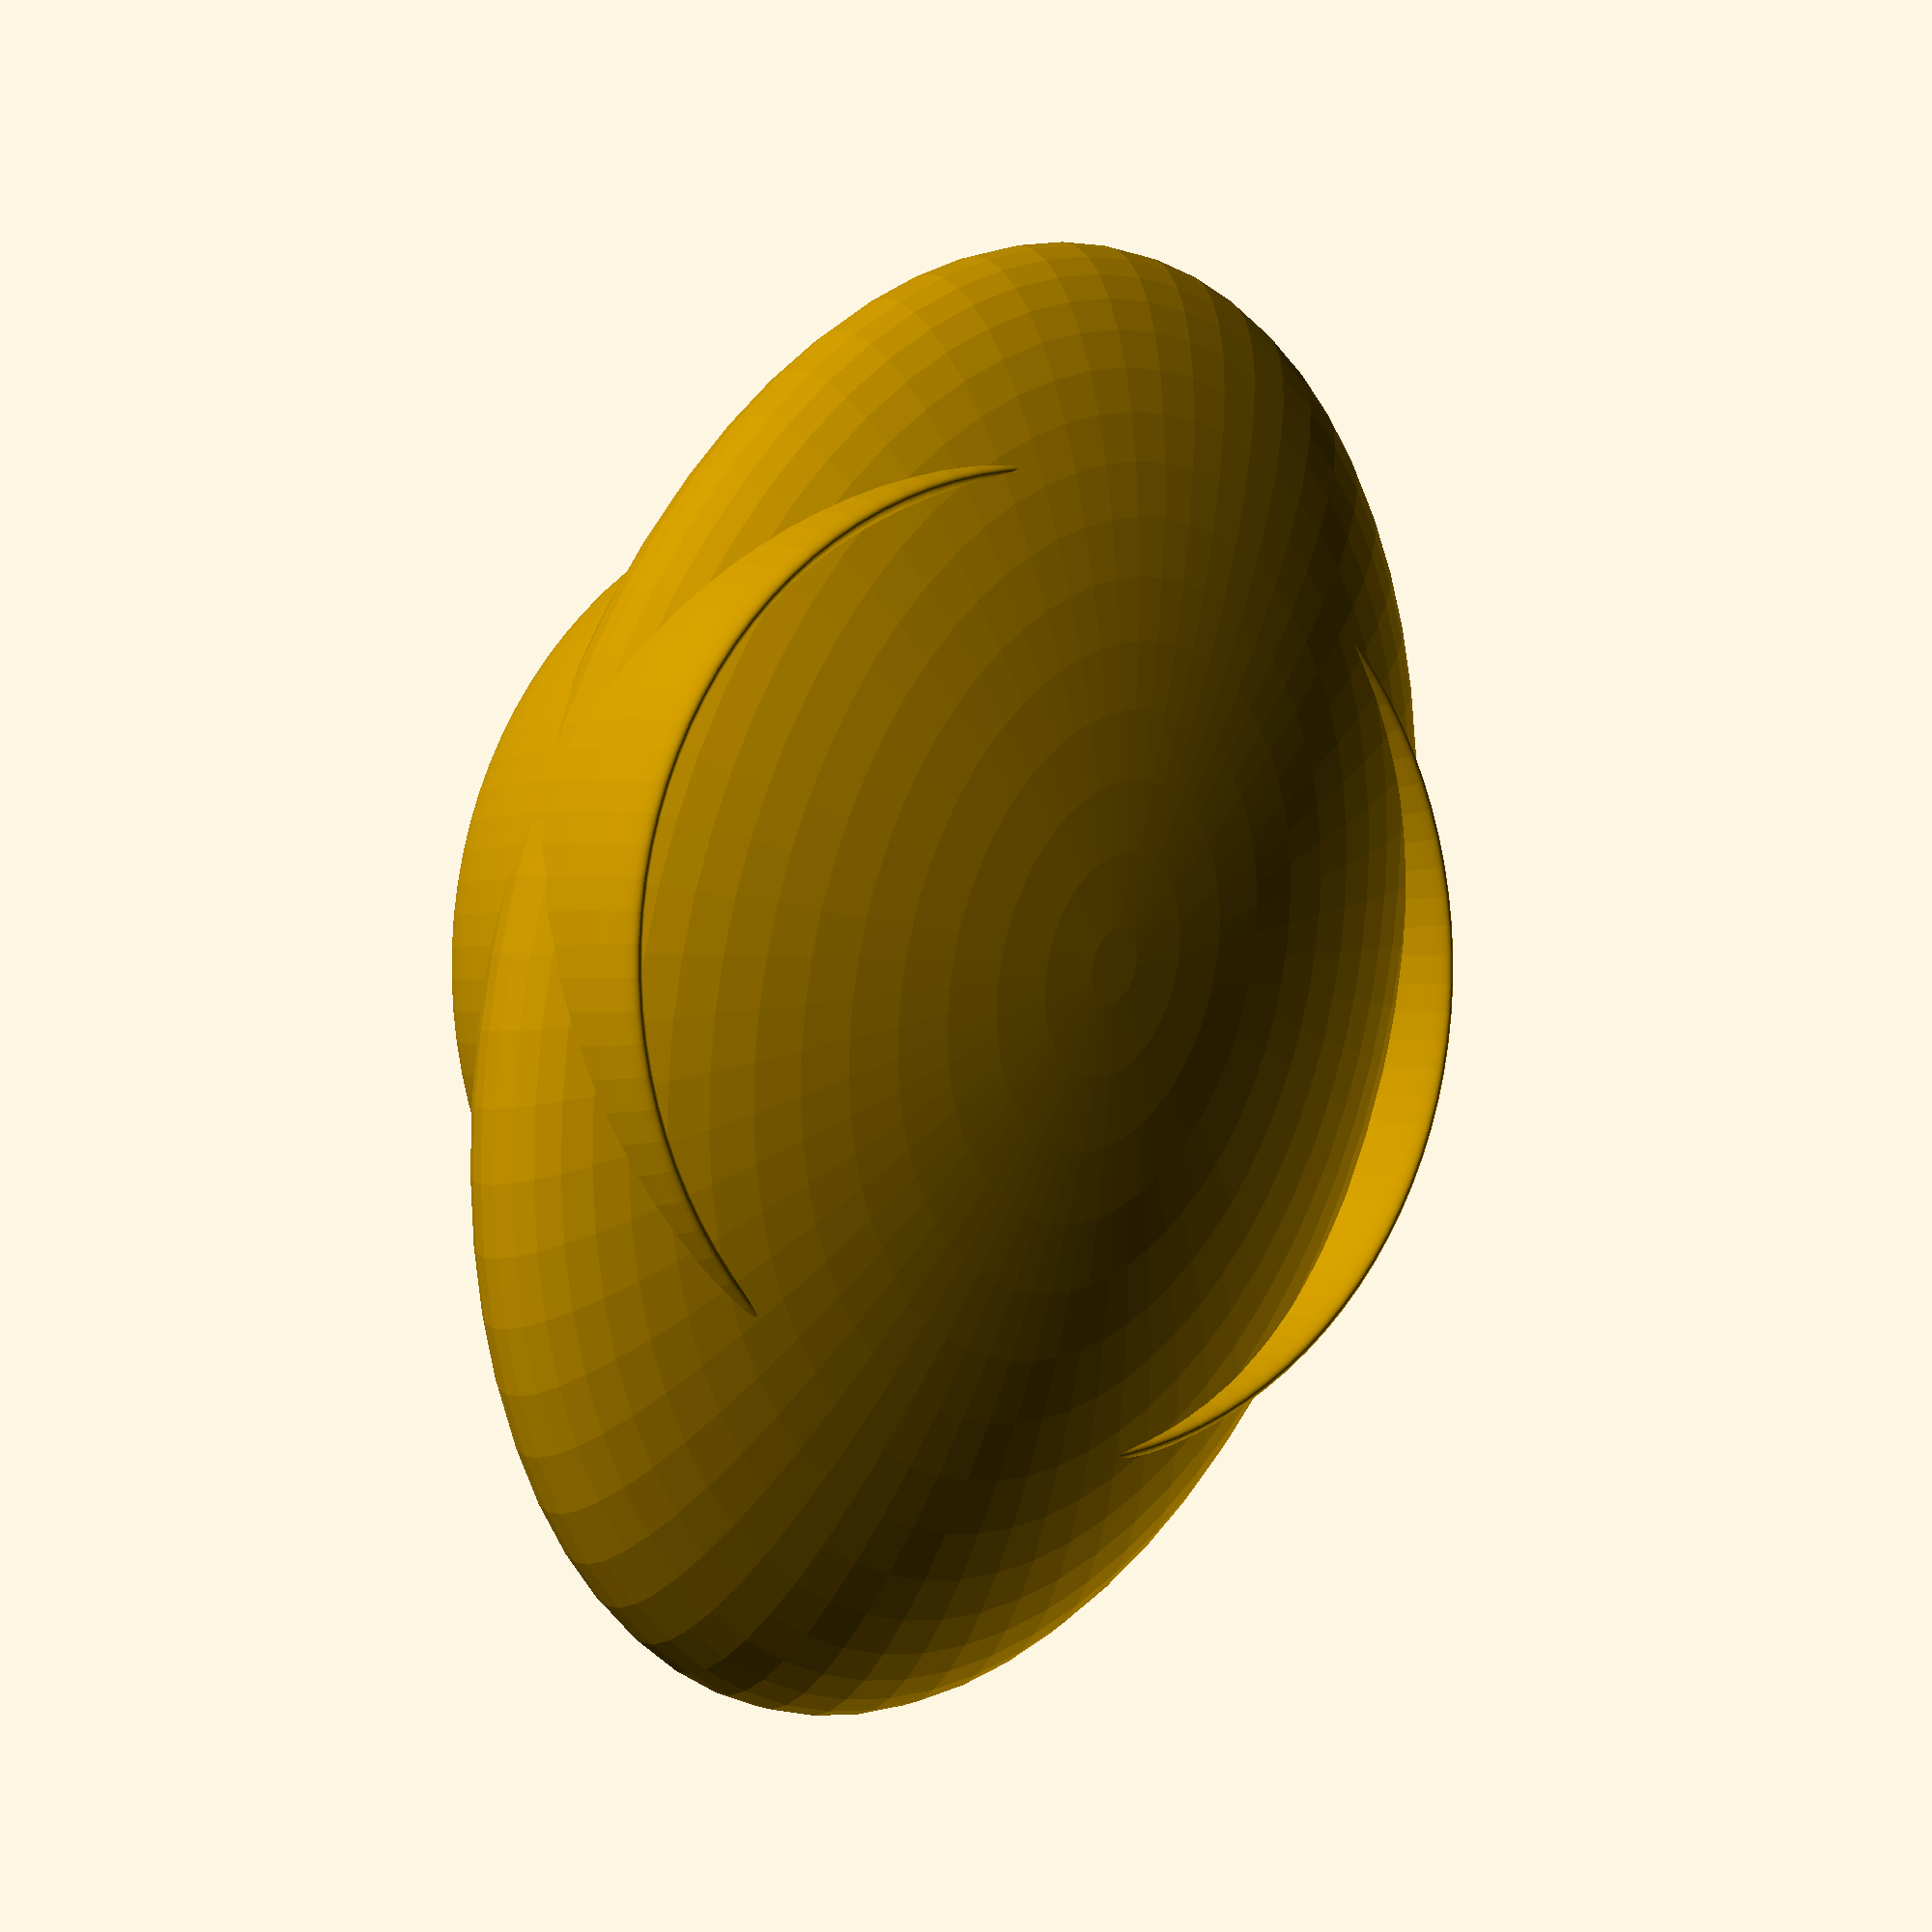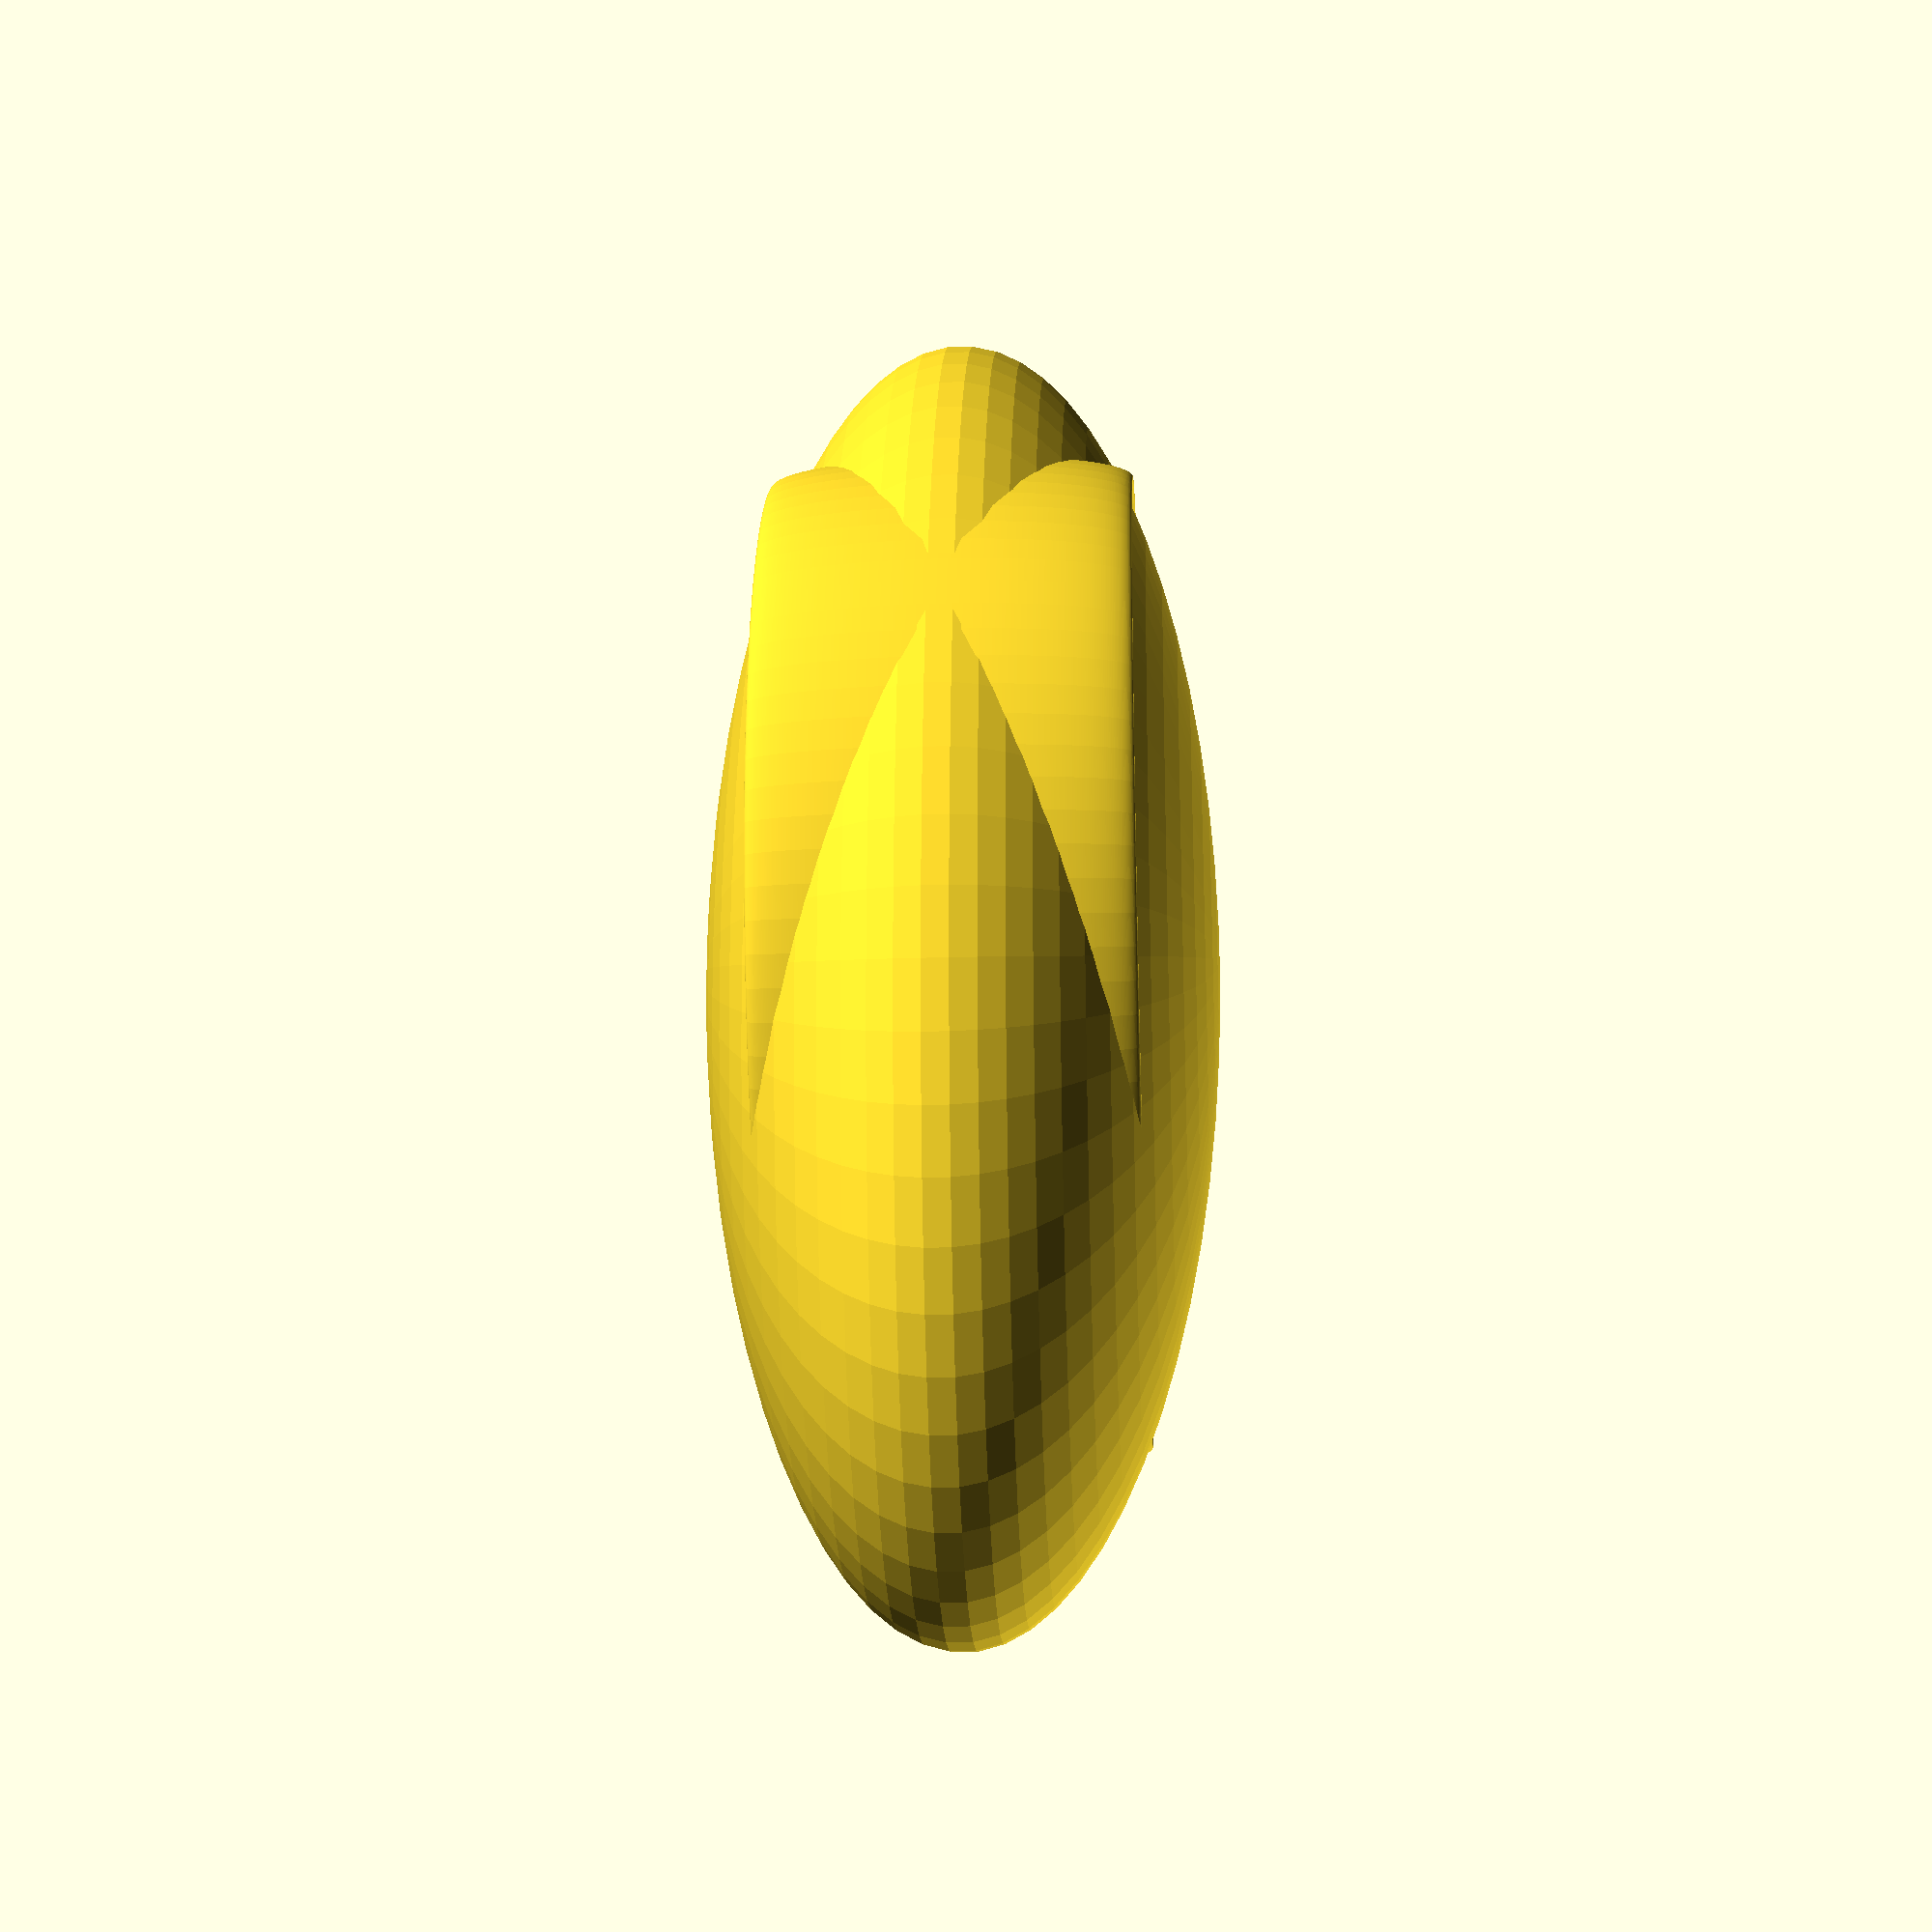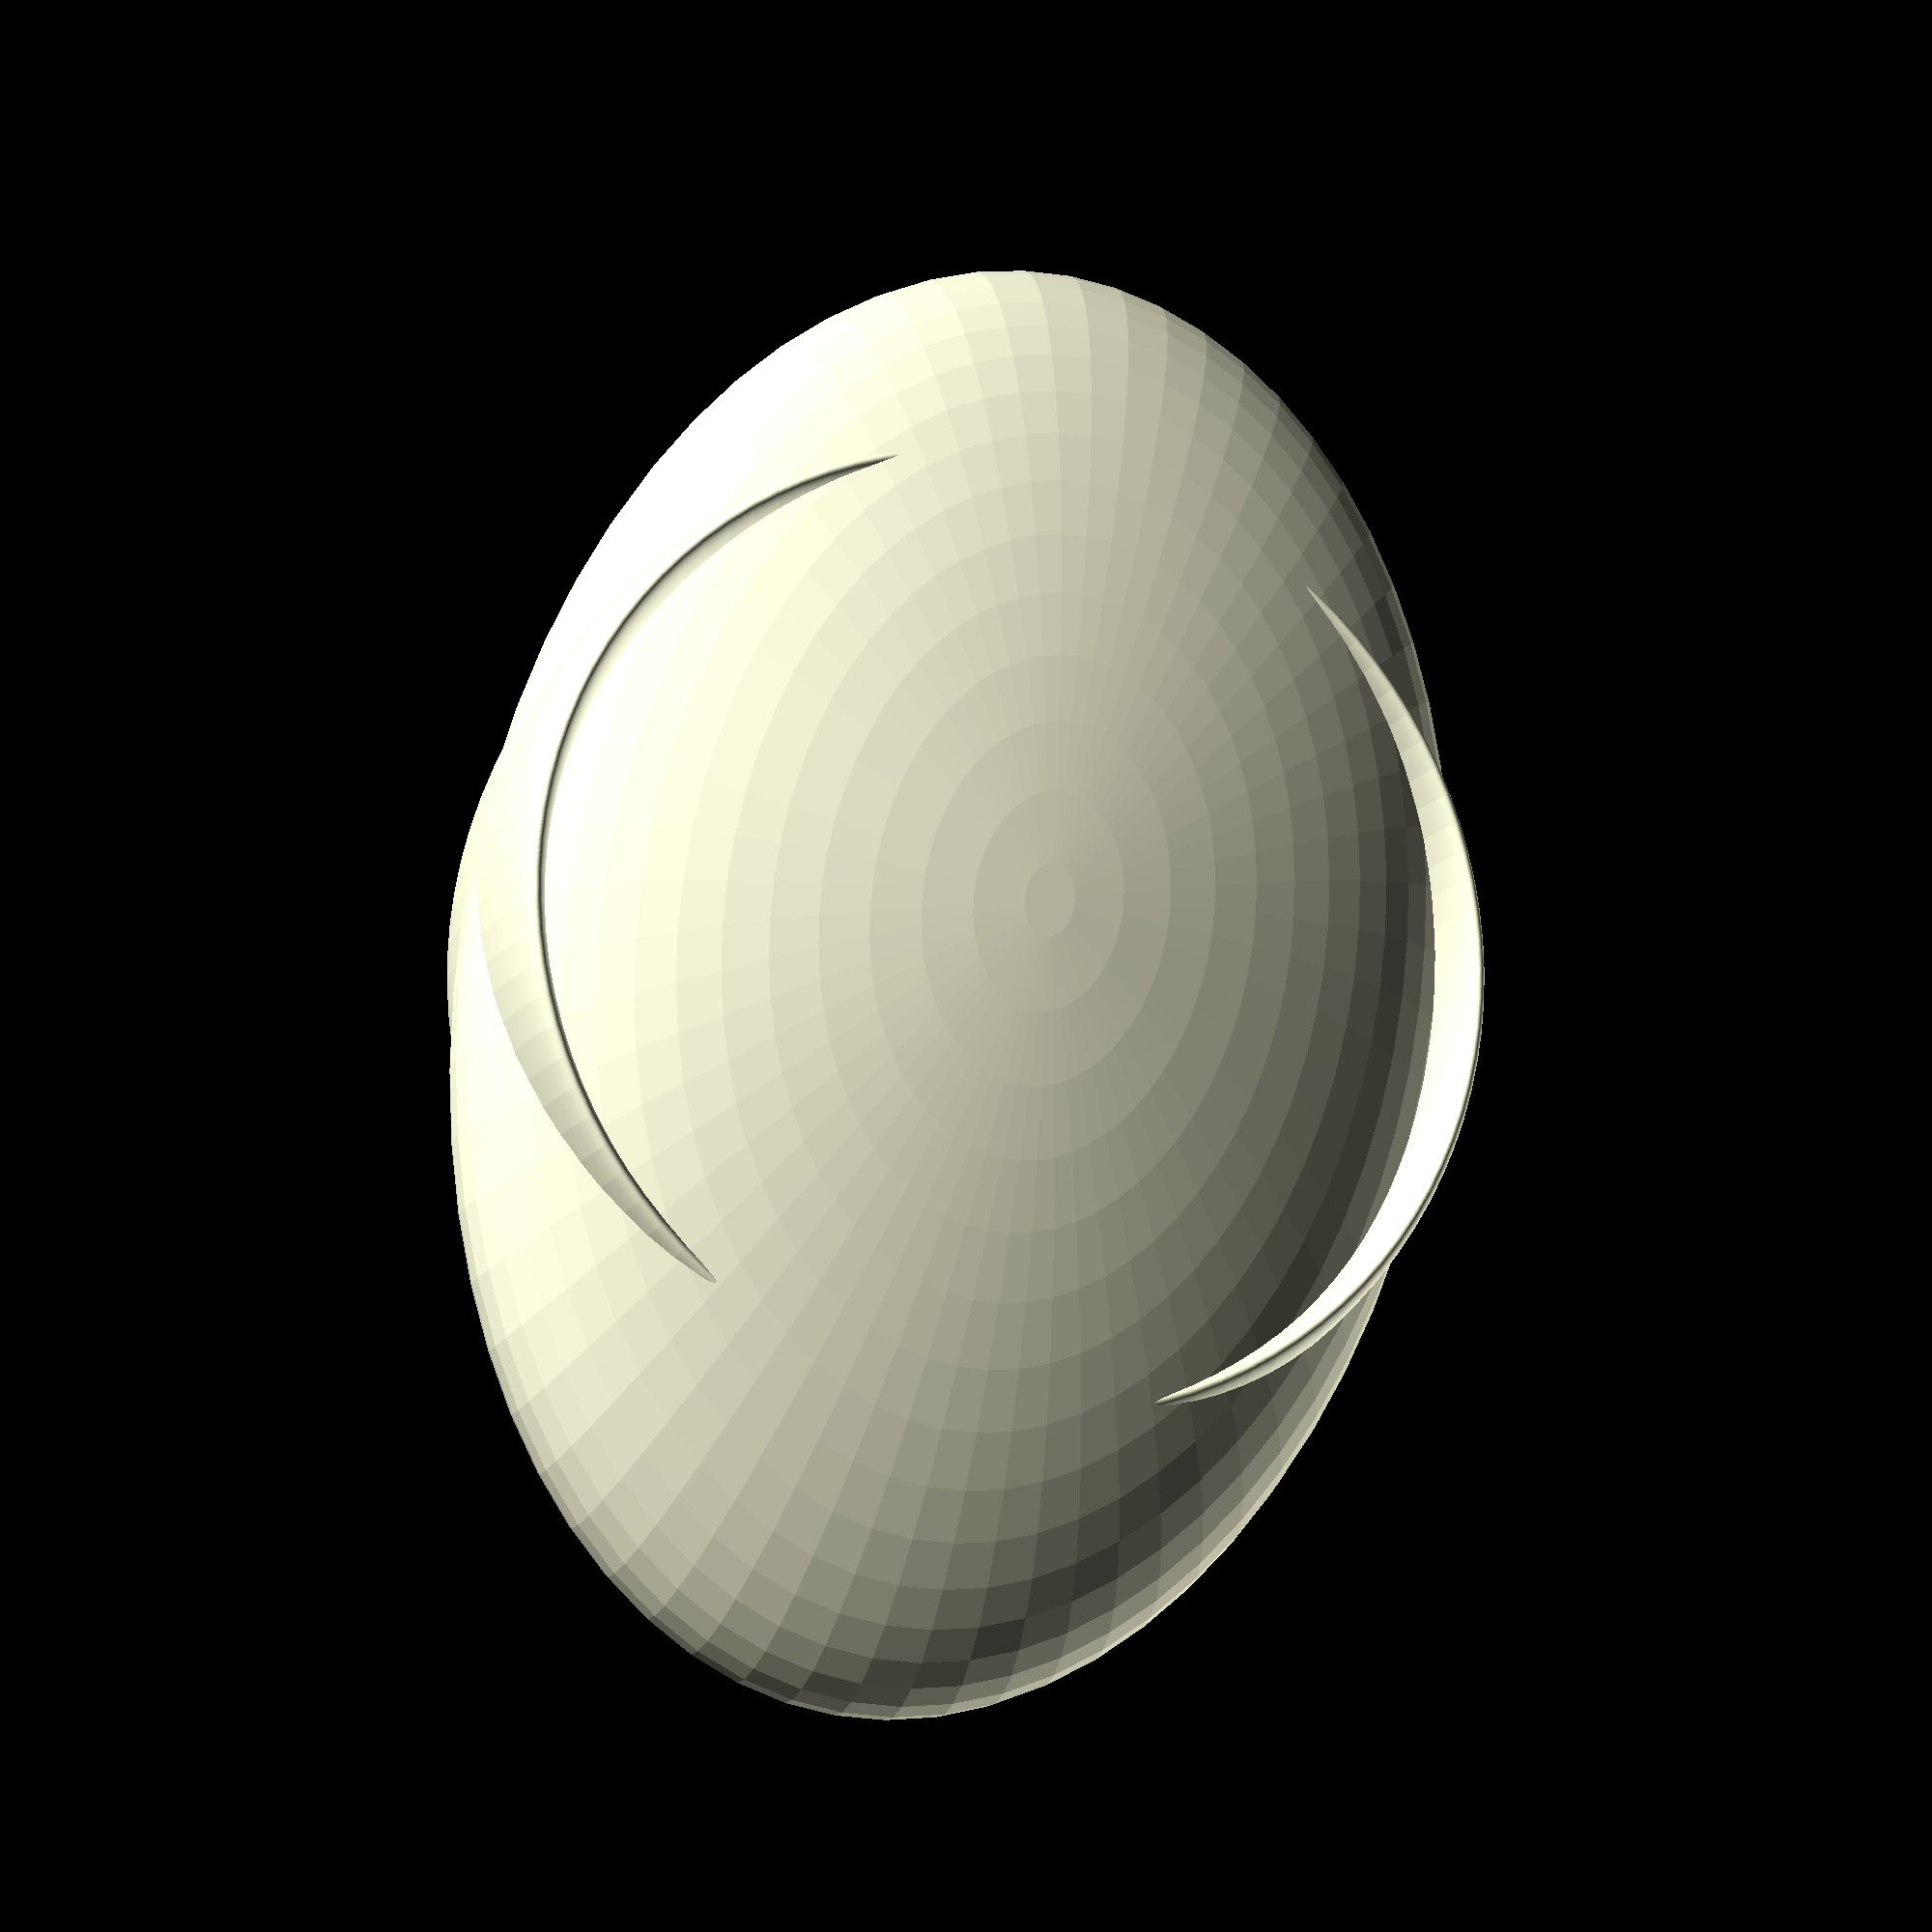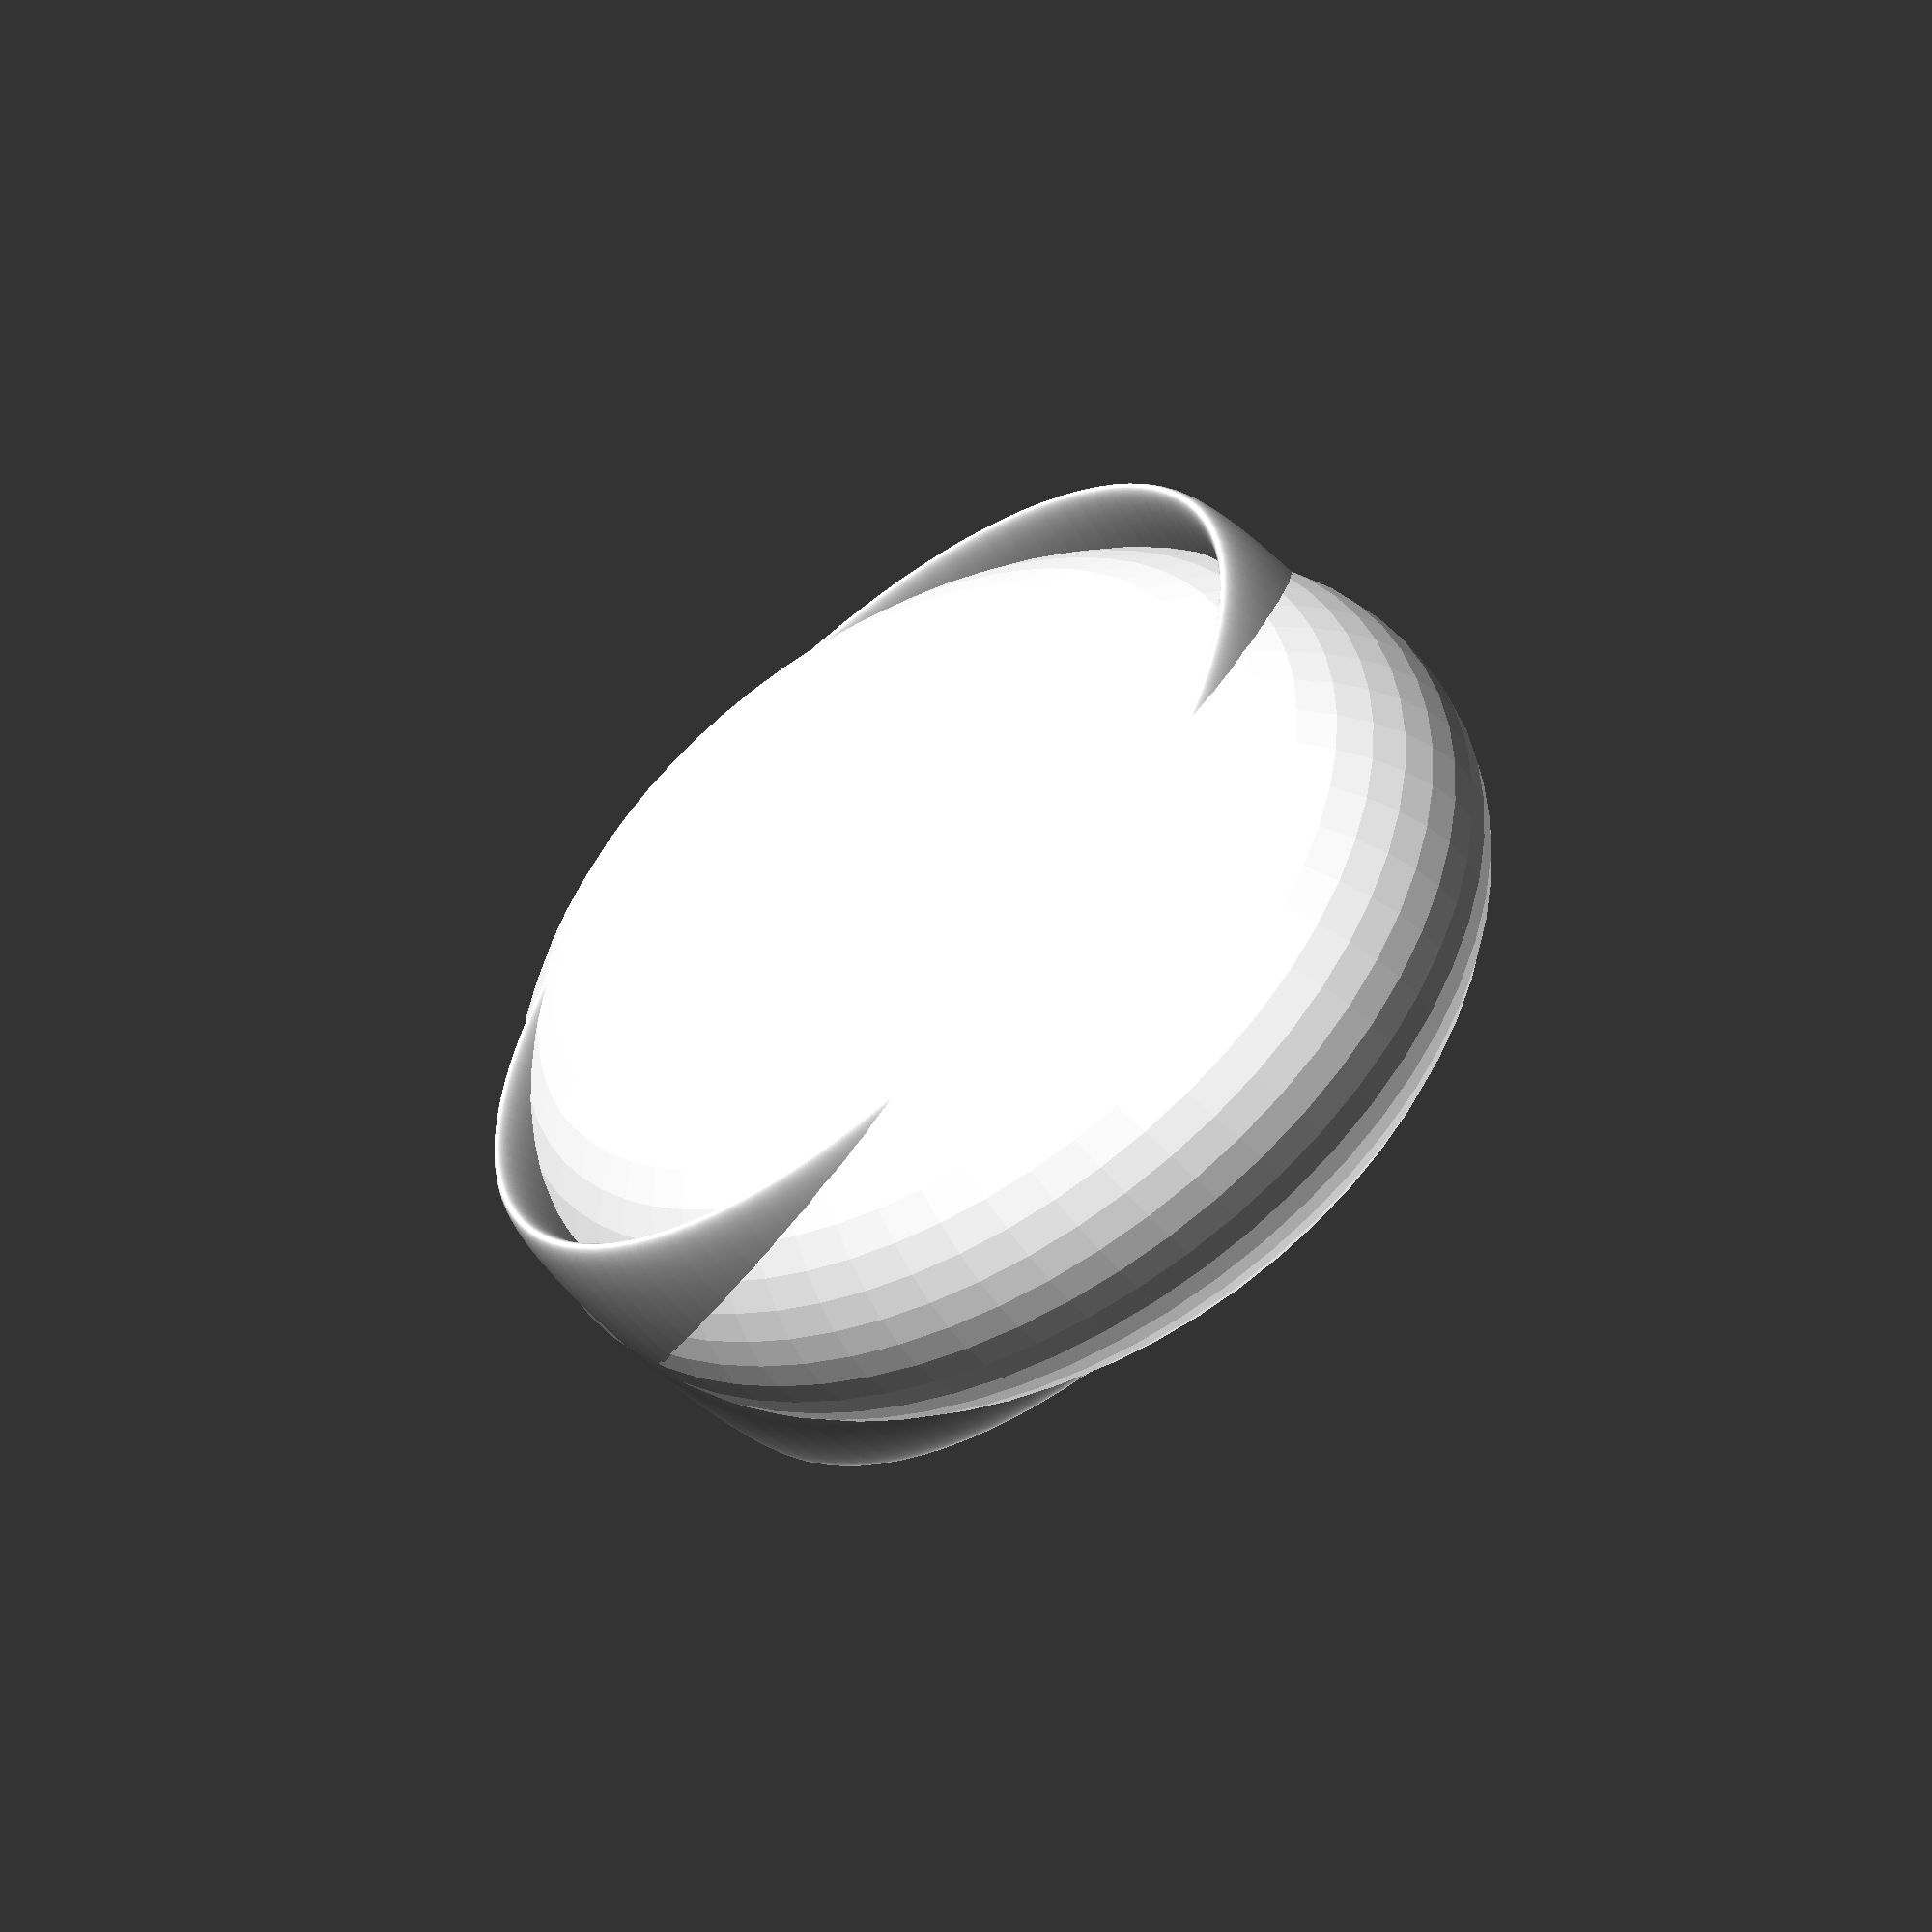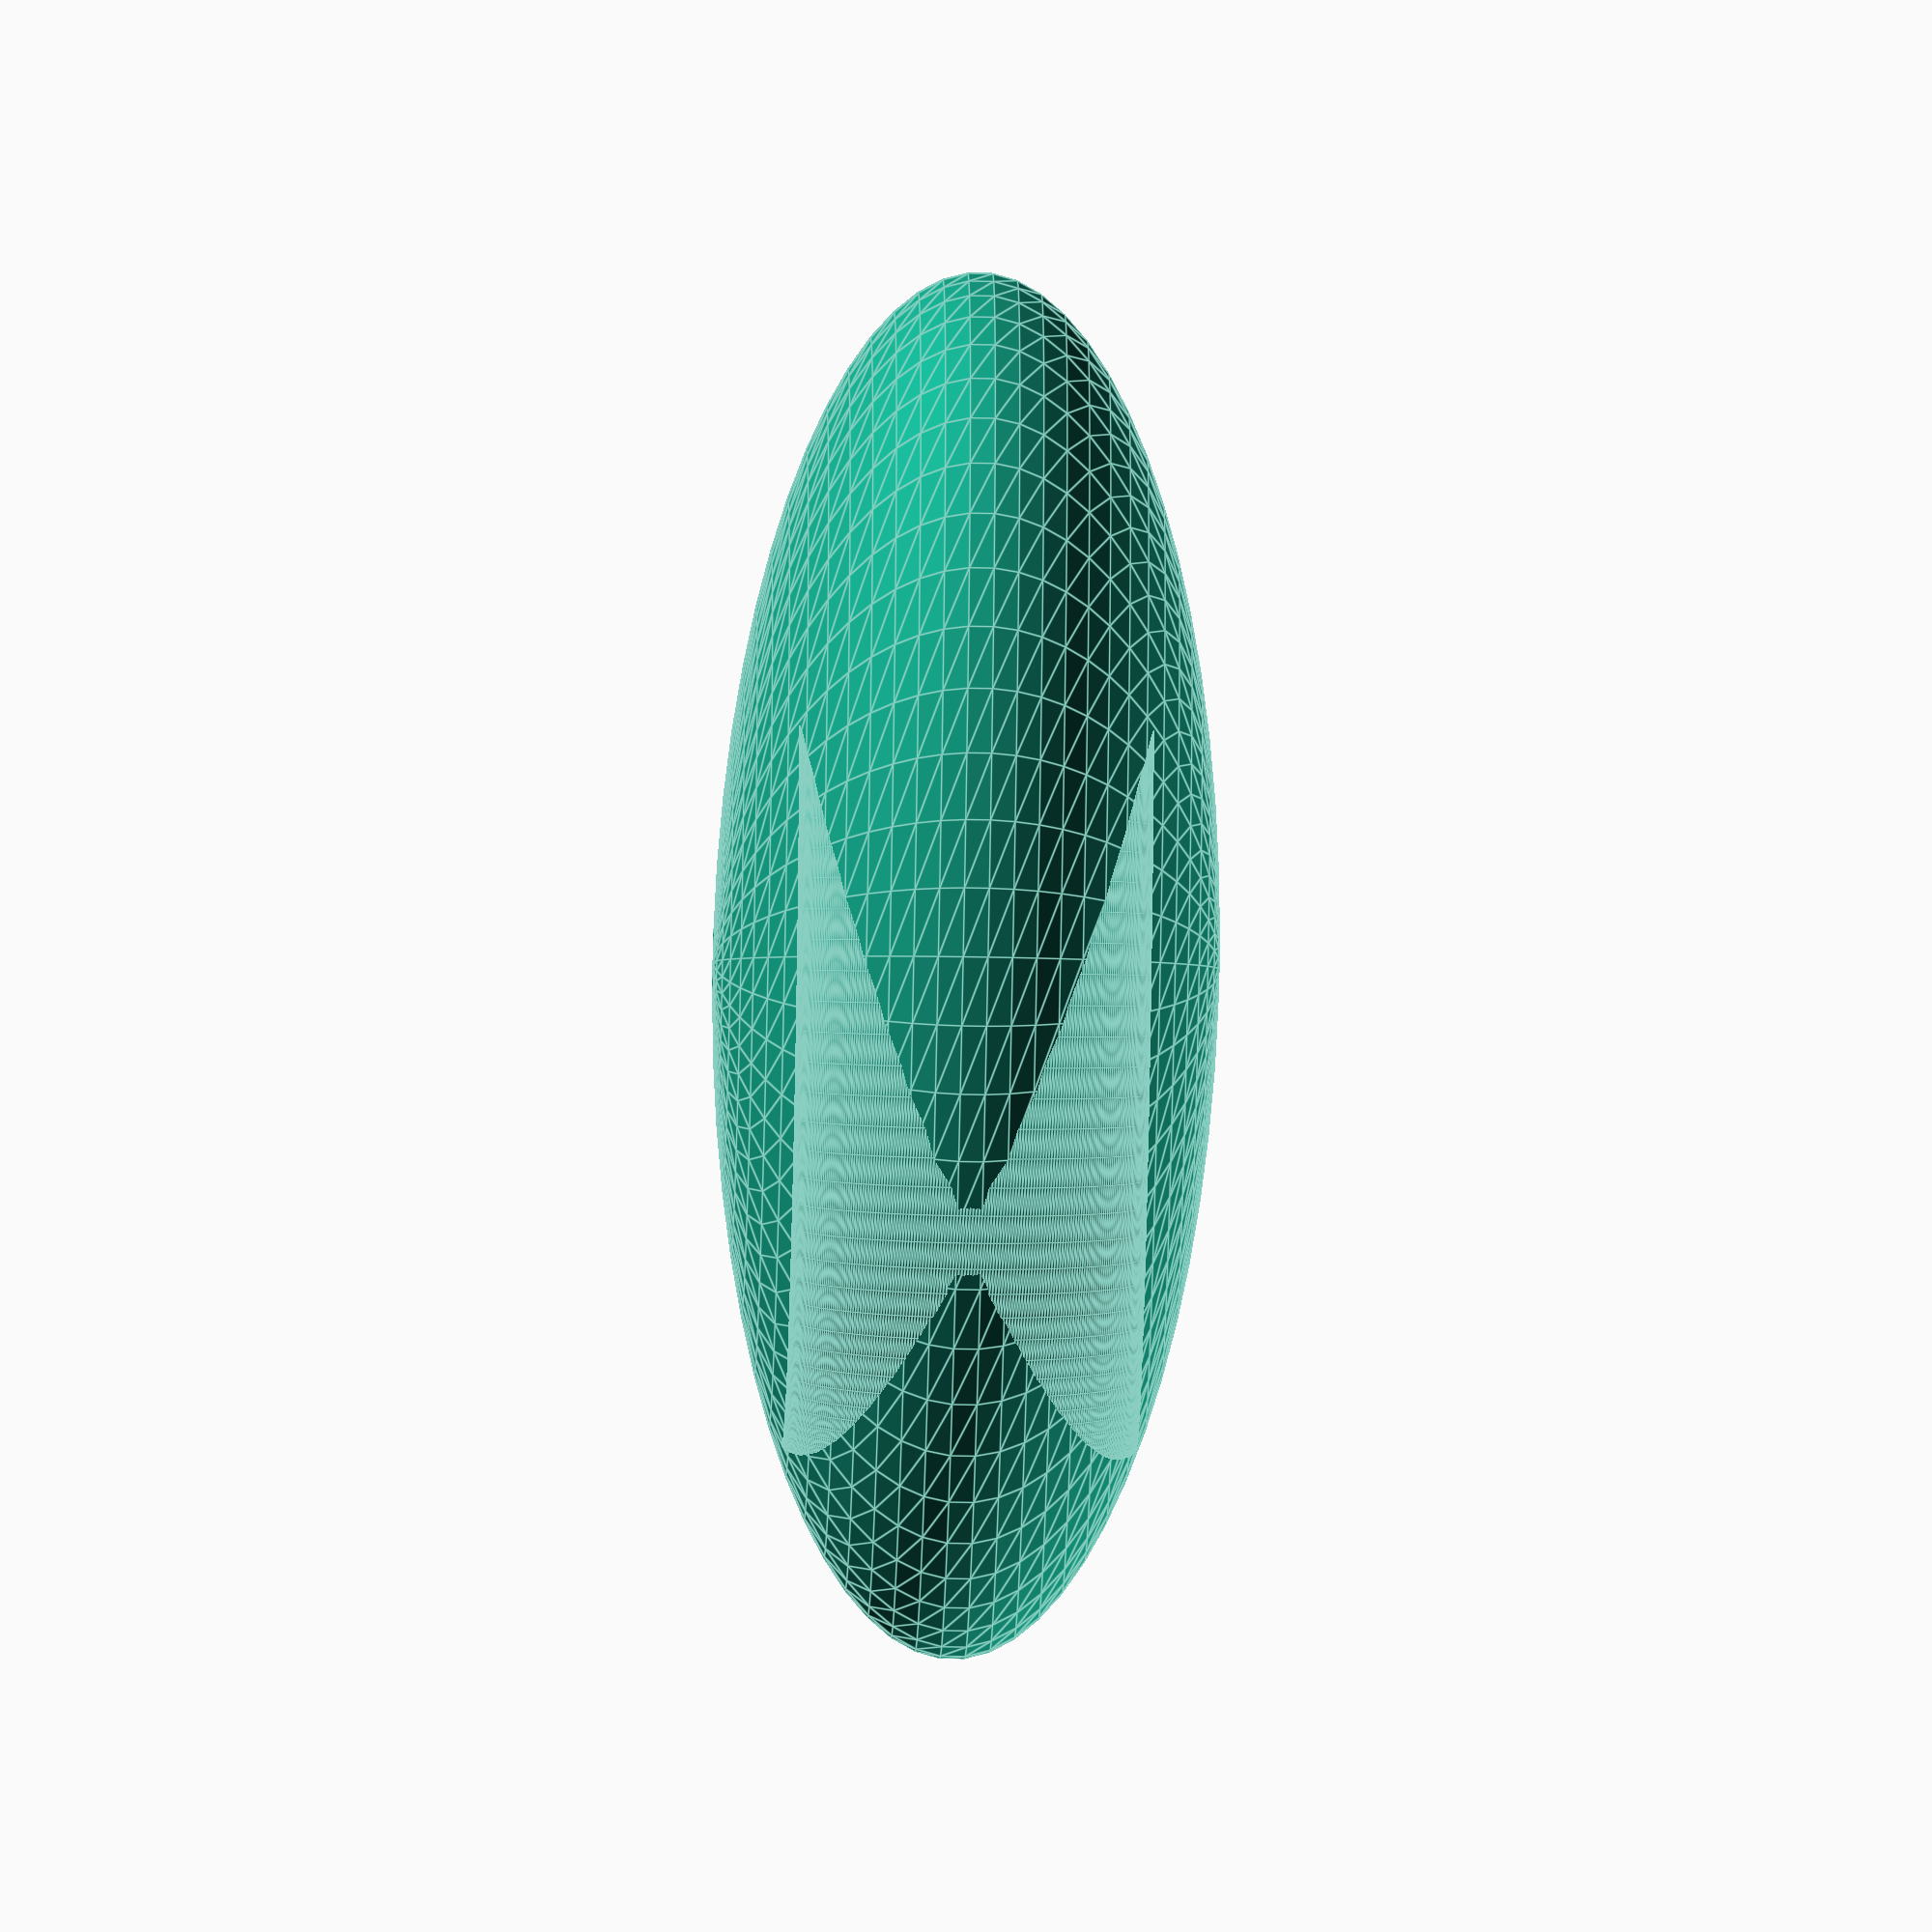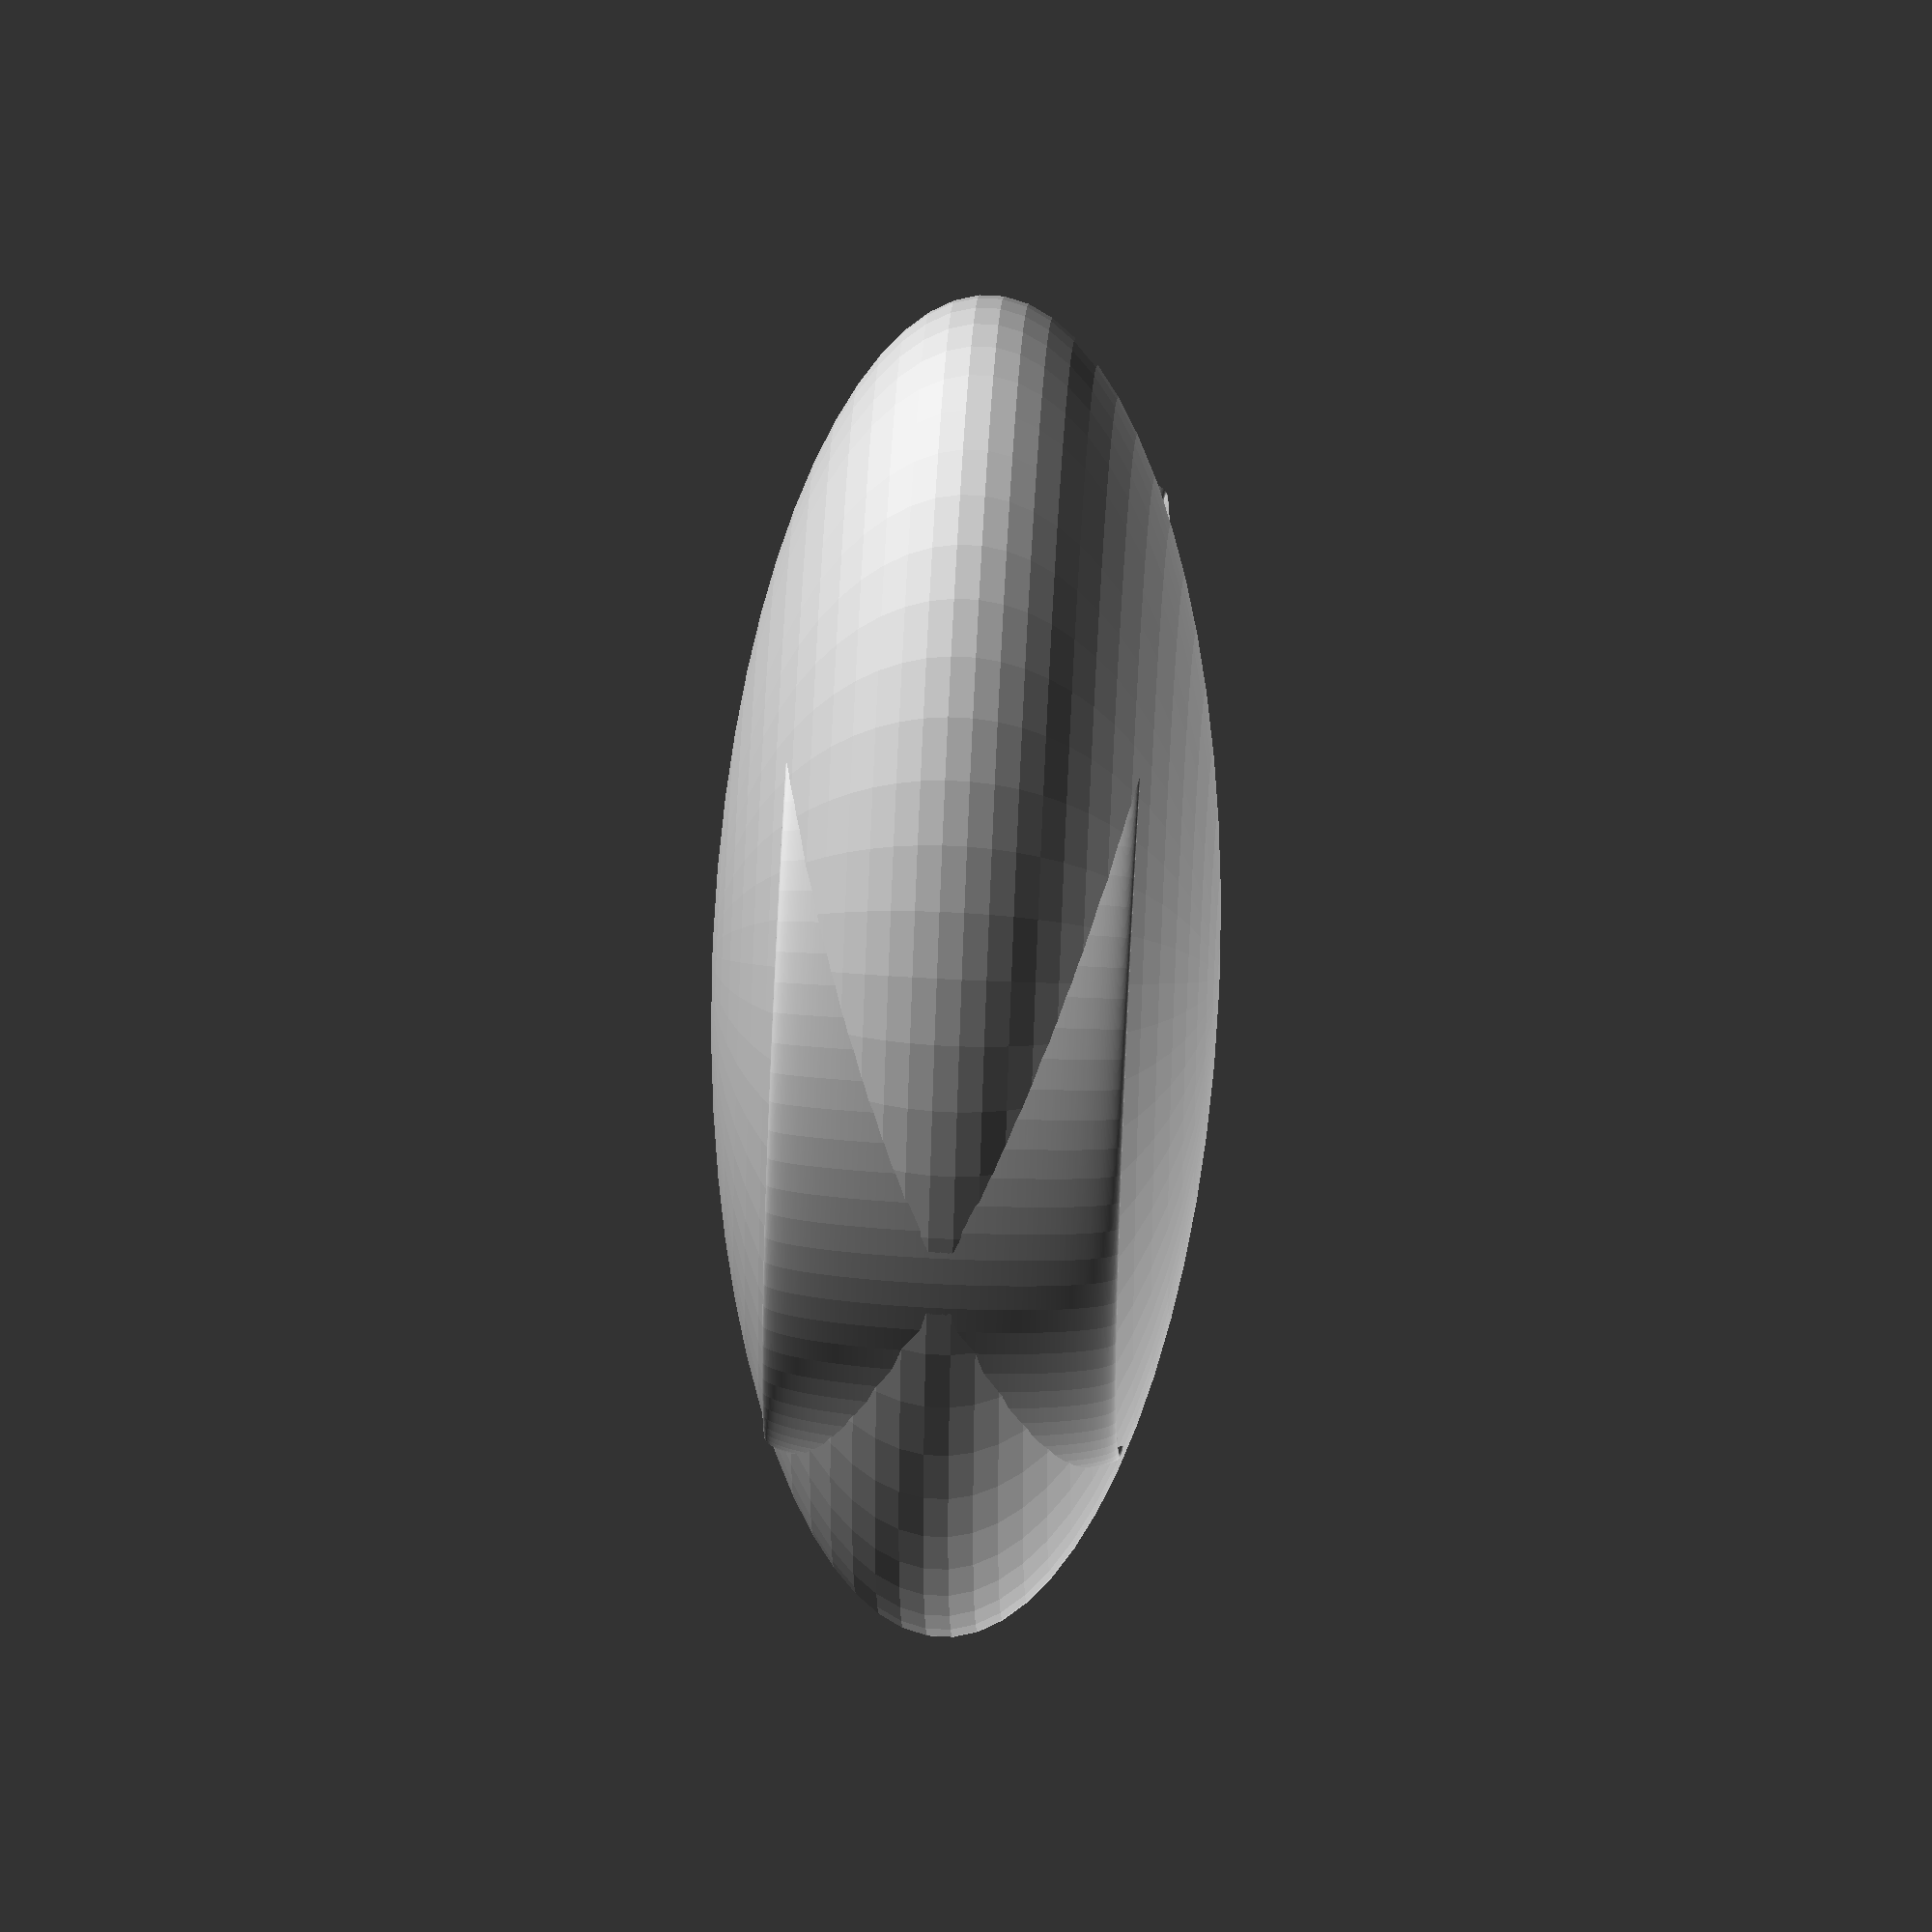
<openscad>
// sudo add-apt-repository ppa:openscad/releases
// sudo apt-get update
a = 5;
b = 35;
list1 = [ for (i = [0:1:360]) [a*cos(i)+a,b*sin(i)+b] ];   
echo(list1);
rotate_extrude($fn=100)
translate([90,0,0])
rotate([0,0,0])
color("gold")
polygon( points=list1 );

r = 50;
scale([150,100,r])
translate([0,0,0.7])
sphere(1, $fa=5, $fs=0.1); 


</openscad>
<views>
elev=0.3 azim=249.9 roll=145.8 proj=p view=solid
elev=204.2 azim=249.4 roll=87.1 proj=p view=solid
elev=15.3 azim=281.6 roll=341.6 proj=p view=wireframe
elev=236.5 azim=234.5 roll=138.4 proj=p view=wireframe
elev=221.1 azim=195.7 roll=271.3 proj=o view=edges
elev=120.4 azim=110.7 roll=266.8 proj=o view=wireframe
</views>
